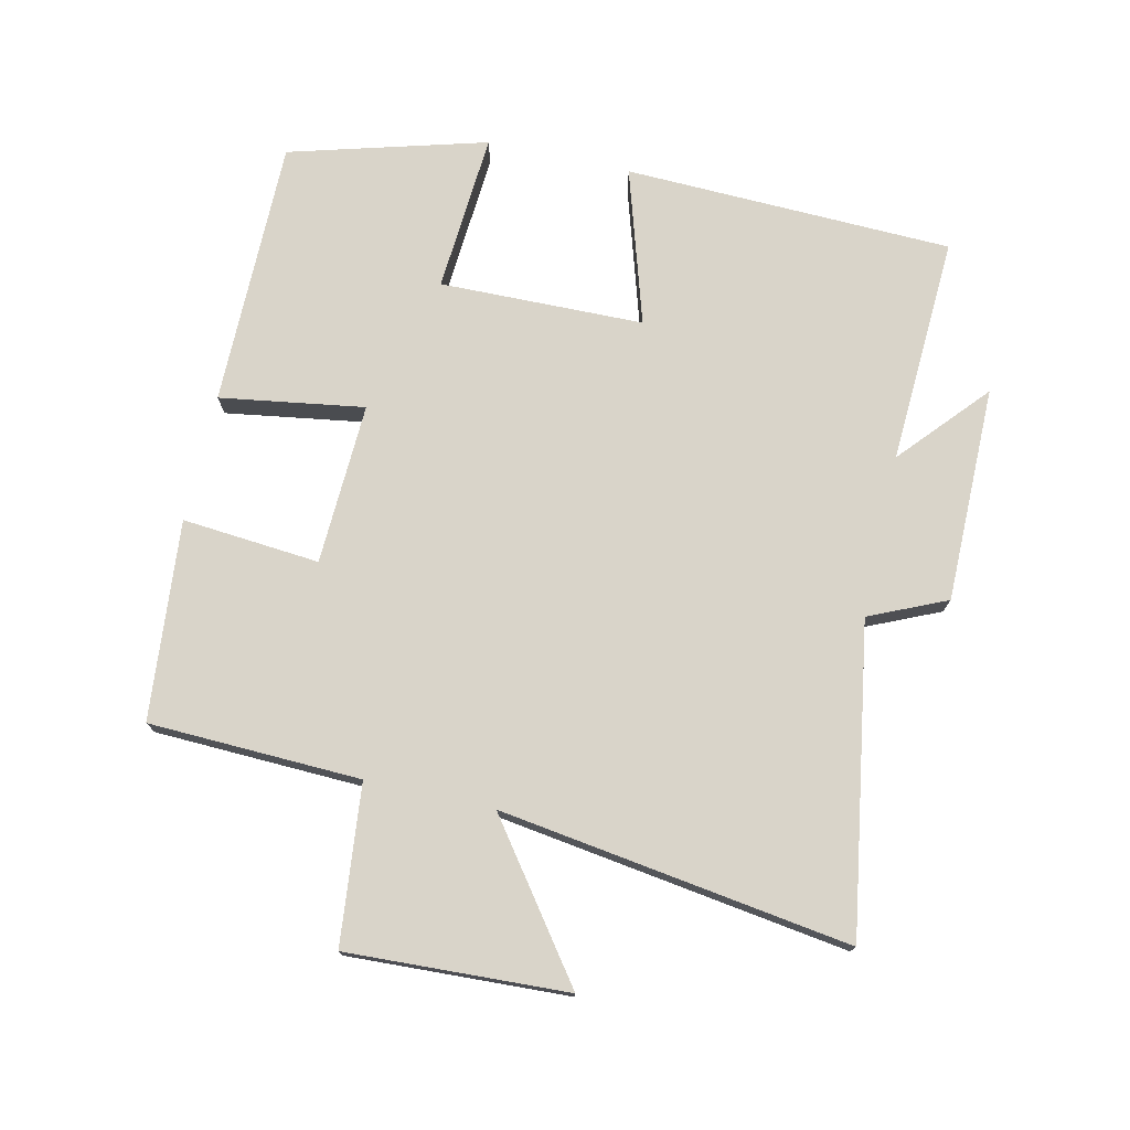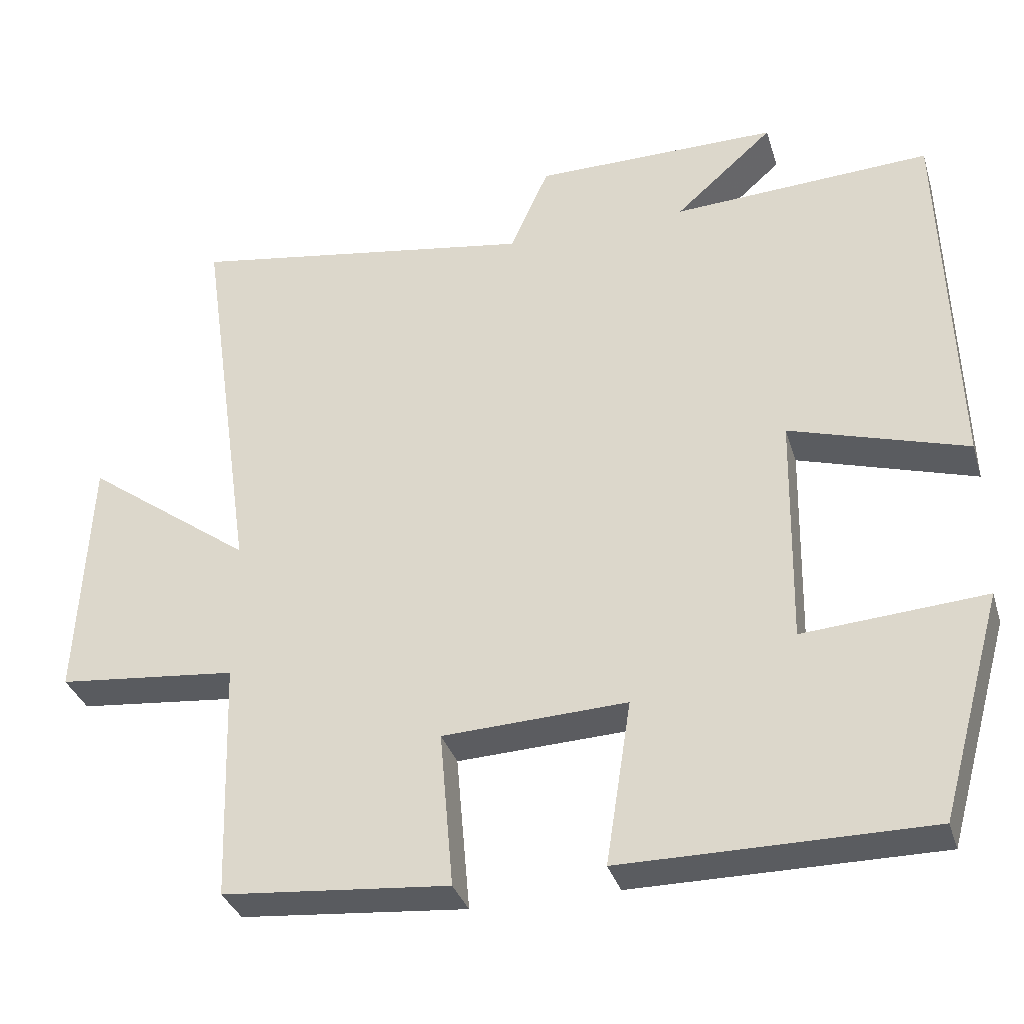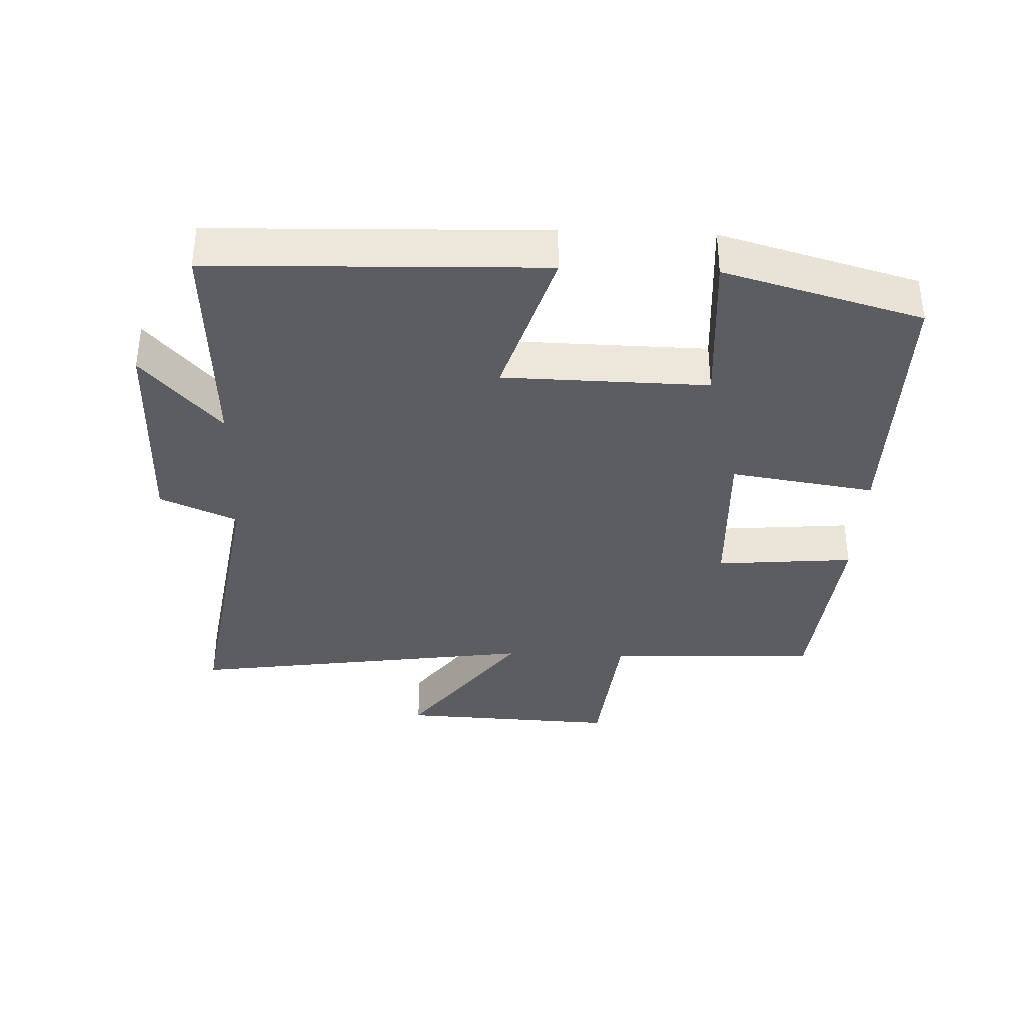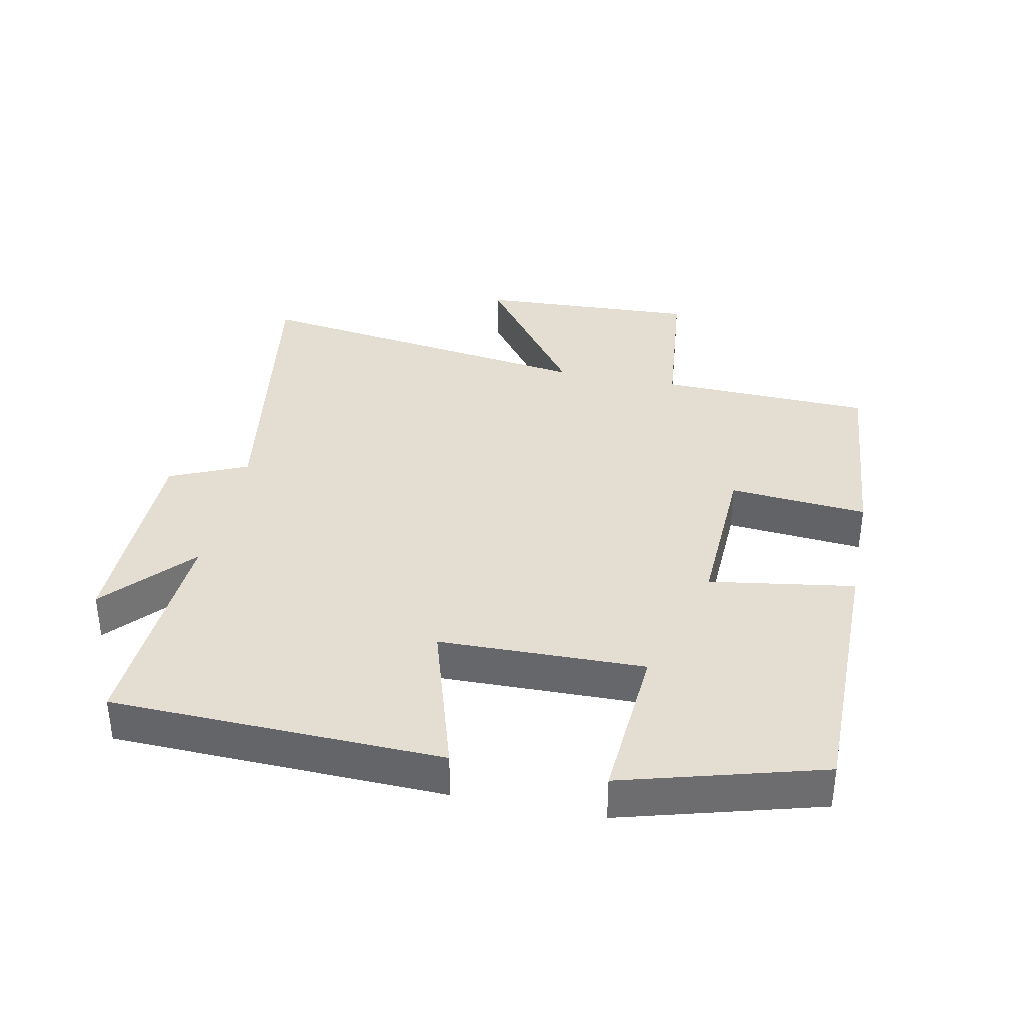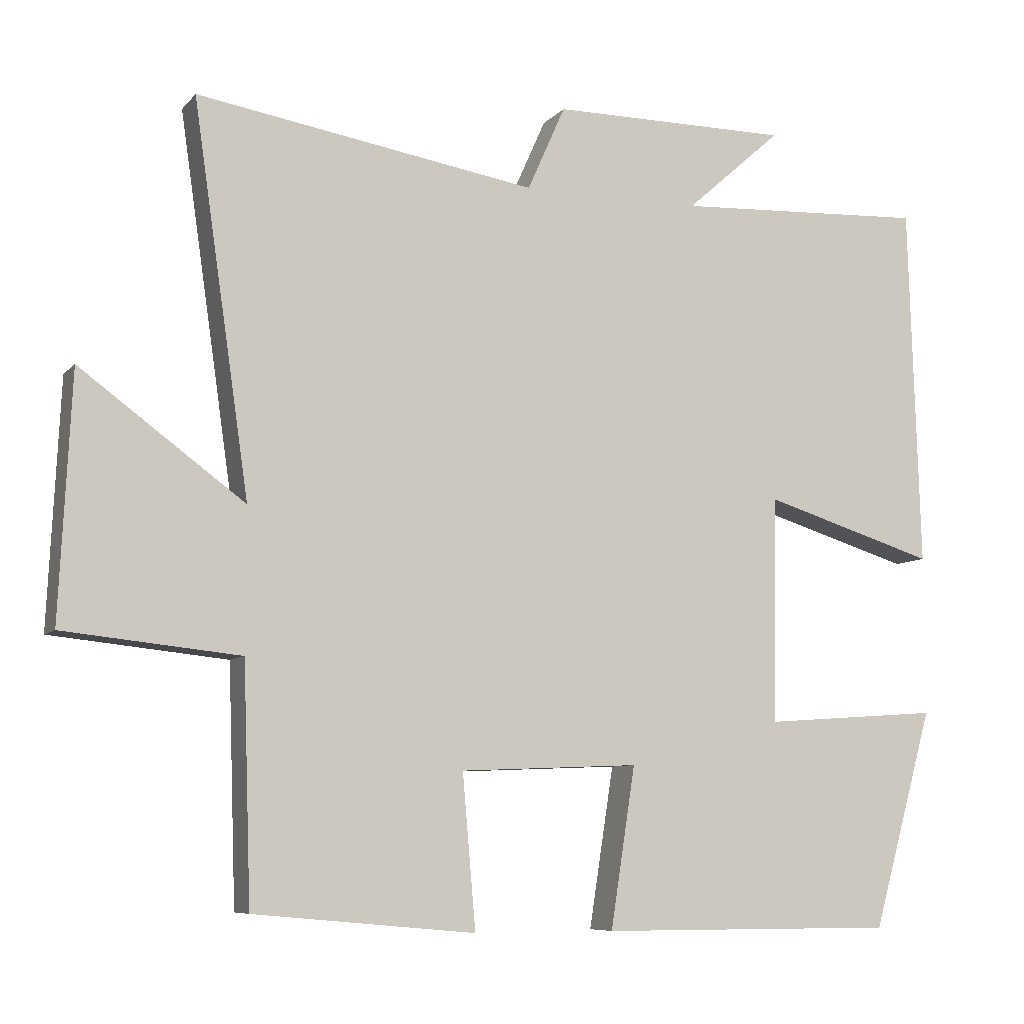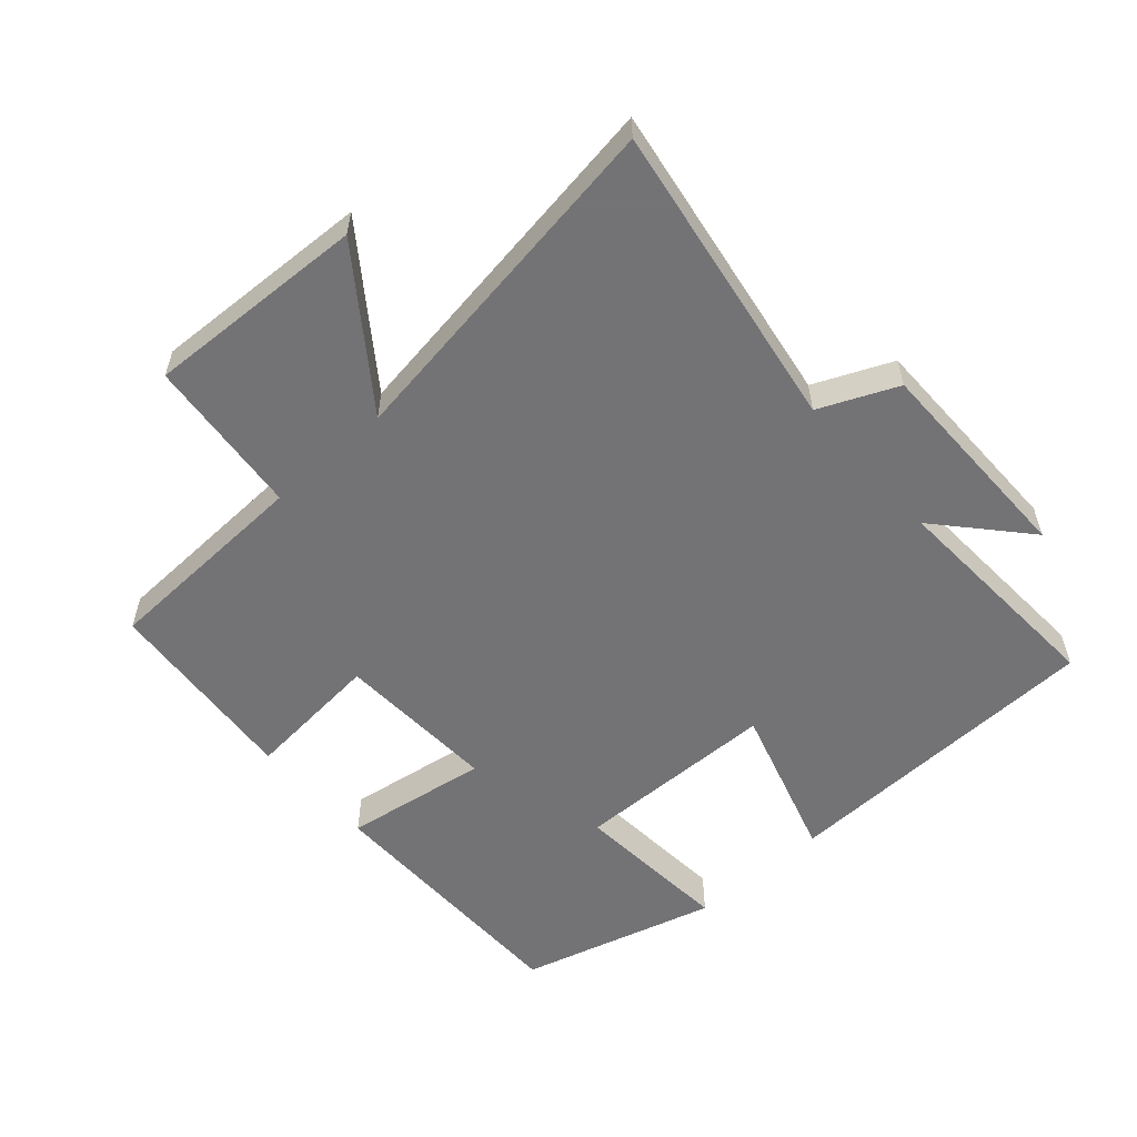
<metadata>
{"format":"obj","ext":"obj","renderer":"f3d","projection":"perspective","resolution":1024,"background":"white","views":[{"elev":74.9,"azim":-77.3,"up":"+Y"},{"elev":-34.1,"azim":16.3,"up":"+Z"},{"elev":-35.7,"azim":87.8,"up":"+Y"},{"elev":36.2,"azim":101.6,"up":"+Y"},{"elev":-7.8,"azim":-22.2,"up":"+Z"},{"elev":-56.0,"azim":-48.2,"up":"+Y"}]}
</metadata>
<code>
v -0.489 0.07 -0.472
v -0.5 0.07 -0.15
v -0.741 0.07 -0.125
v -0.725 0.07 0.209
v -0.5 0.07 0.044
v -0.577 0.07 0.576
v -0.11 0.07 0.5
v -0.058 0.07 0.617
v 0.27 0.07 0.617
v 0.138 0.07 0.5
v 0.485 0.07 0.517
v 0.5 0.07 0.018
v 0.263 0.07 0.091
v 0.257 0.07 -0.219
v 0.5 0.07 -0.202
v 0.416 0.07 -0.501
v 0.008 0.07 -0.5
v 0.042 0.07 -0.281
v -0.204 0.07 -0.291
v -0.186 0.07 -0.5
v -0.489 0 -0.472
v -0.5 0 -0.15
v -0.741 0 -0.125
v -0.725 0 0.209
v -0.5 0 0.044
v -0.577 0 0.576
v -0.11 0 0.5
v -0.058 0 0.617
v 0.27 0 0.617
v 0.138 0 0.5
v 0.485 0 0.517
v 0.5 0 0.018
v 0.263 0 0.091
v 0.257 0 -0.219
v 0.5 0 -0.202
v 0.416 0 -0.501
v 0.008 0 -0.5
v 0.042 0 -0.281
v -0.204 0 -0.291
v -0.186 0 -0.5
f 19 20 1 2
f 18 19 2
f 15 16 17 18
f 14 15 18
f 13 14 18 2
f 10 11 12 13
f 10 13 2
f 7 8 9 10
f 7 10 2
f 5 6 7
f 5 7 2
f 2 3 4 5
f 22 21 40 39
f 22 39 38
f 38 37 36 35
f 38 35 34
f 22 38 34 33
f 33 32 31 30
f 22 33 30
f 30 29 28 27
f 22 30 27
f 27 26 25
f 22 27 25
f 25 24 23 22
f 1 21 22 2
f 2 22 23 3
f 3 23 24 4
f 4 24 25 5
f 5 25 26 6
f 6 26 27 7
f 7 27 28 8
f 8 28 29 9
f 9 29 30 10
f 10 30 31 11
f 11 31 32 12
f 12 32 33 13
f 13 33 34 14
f 14 34 35 15
f 15 35 36 16
f 16 36 37 17
f 17 37 38 18
f 18 38 39 19
f 19 39 40 20
f 20 40 21 1

</code>
